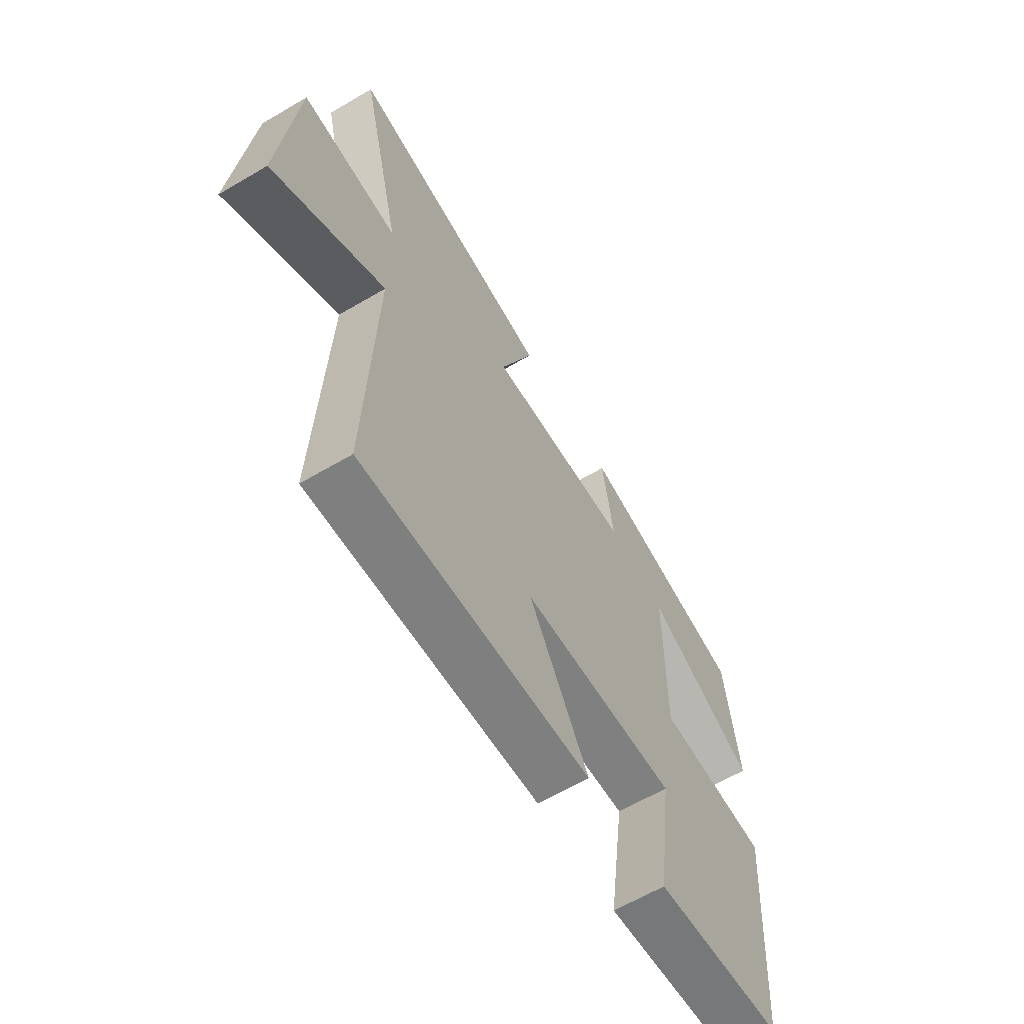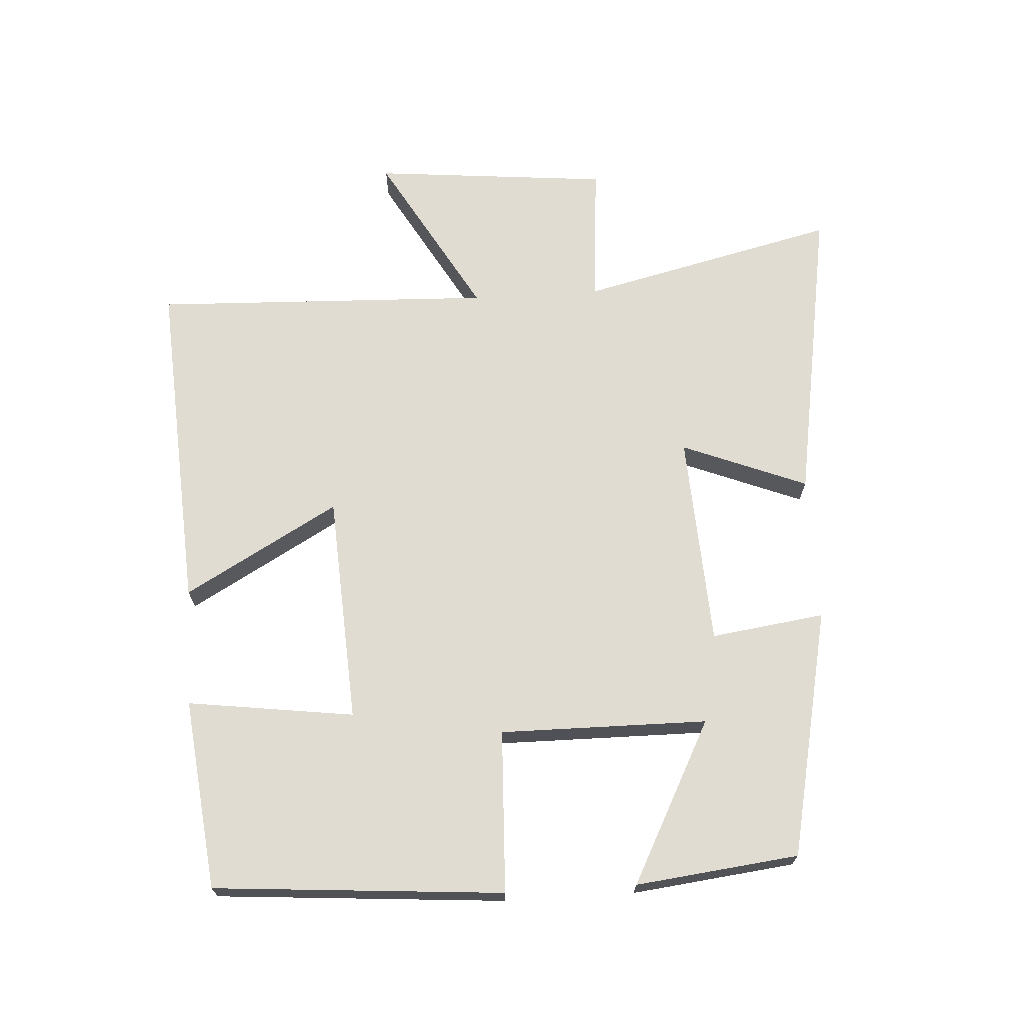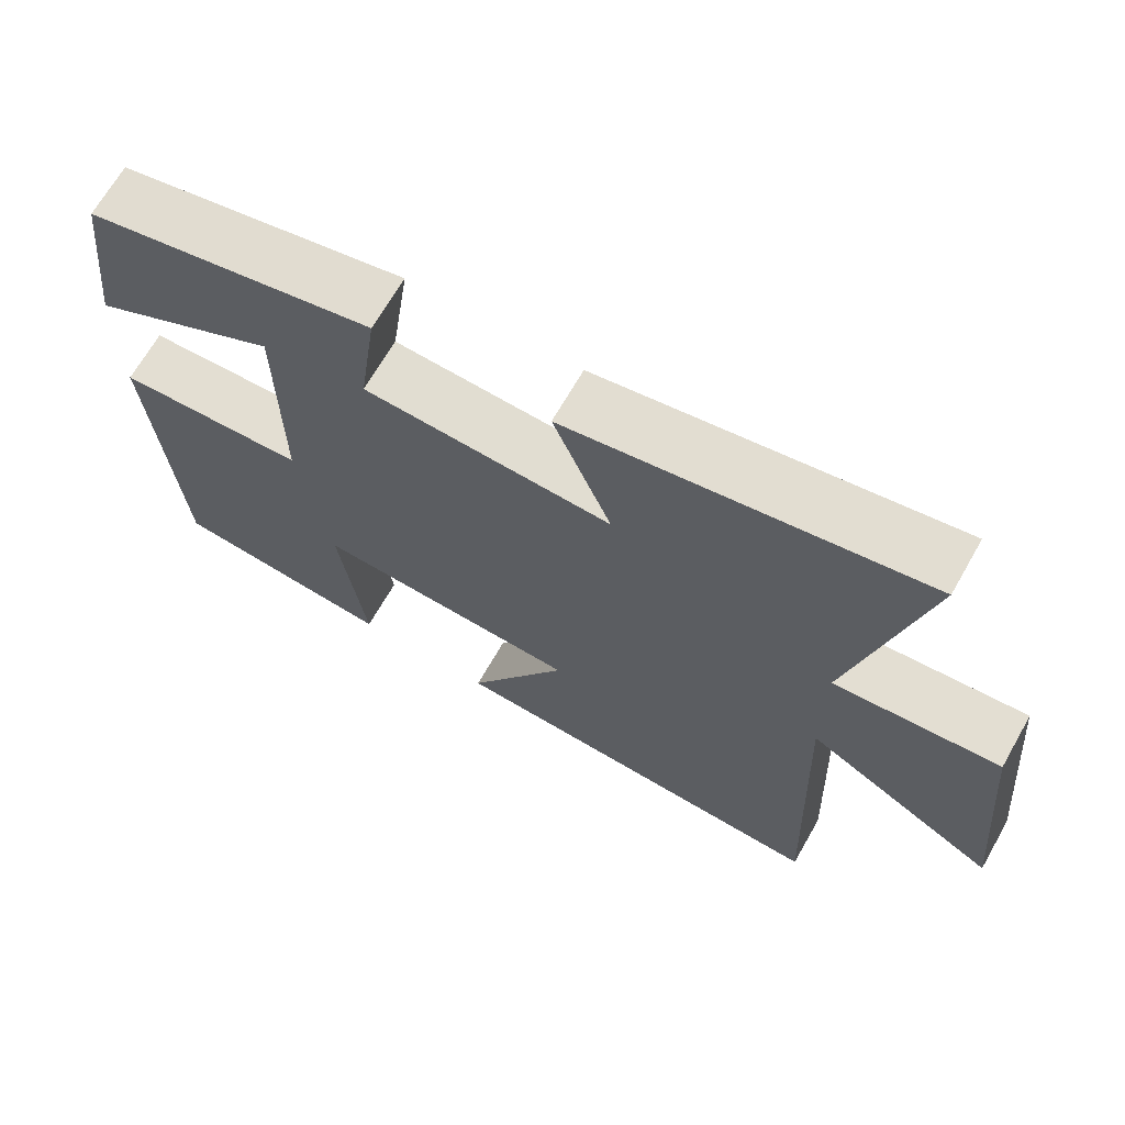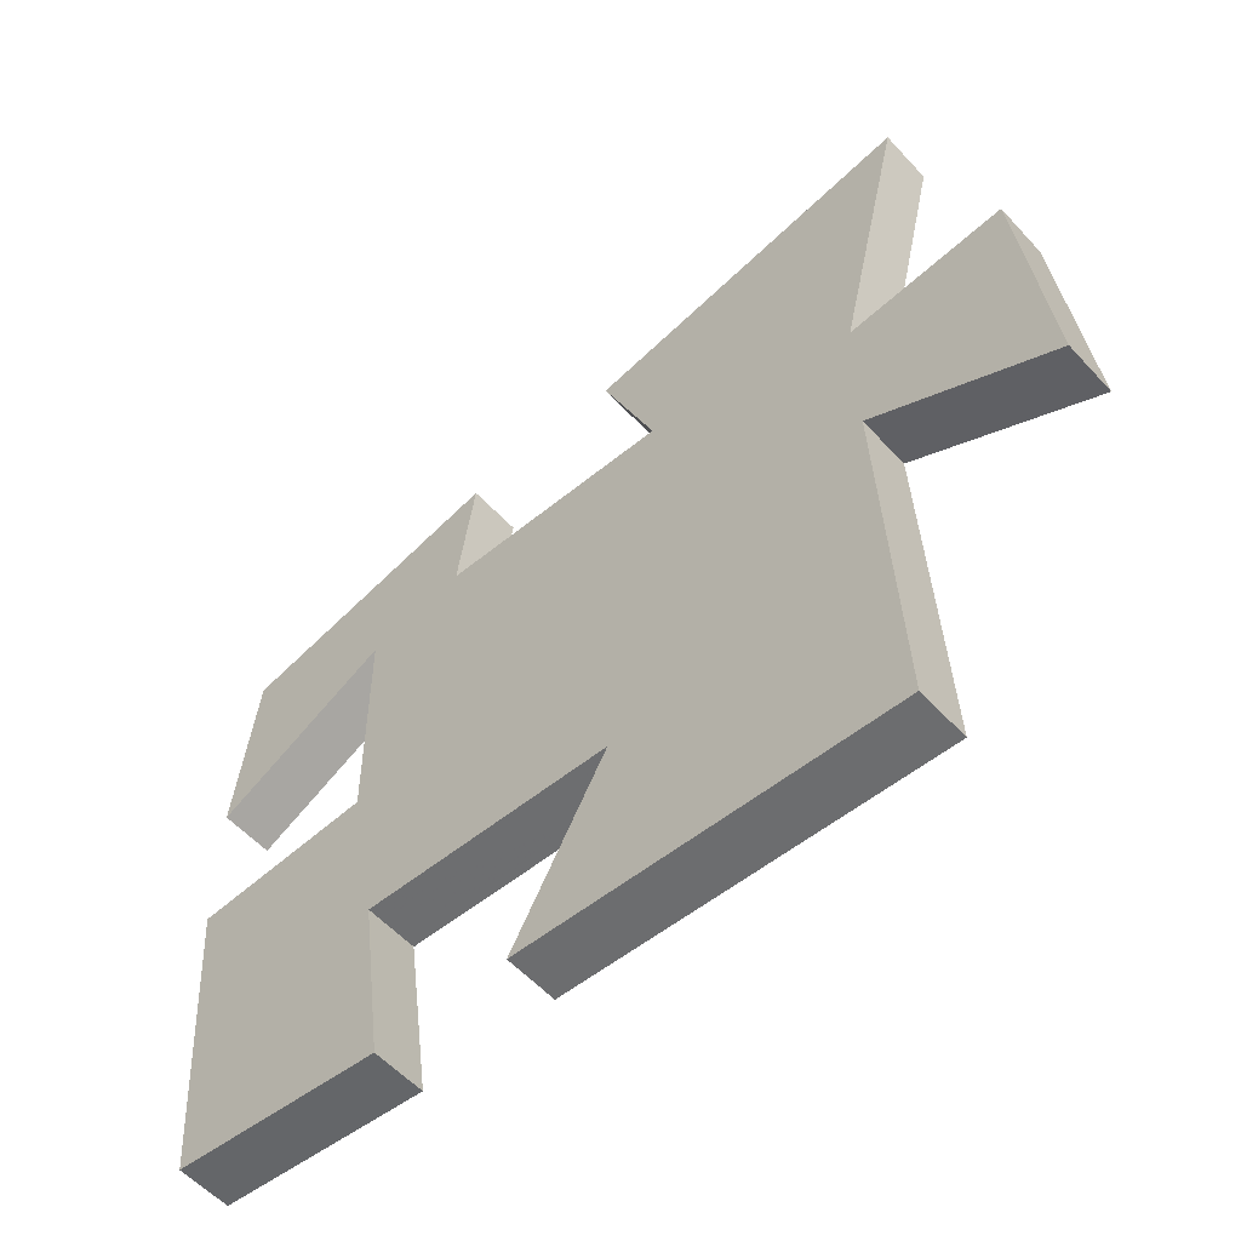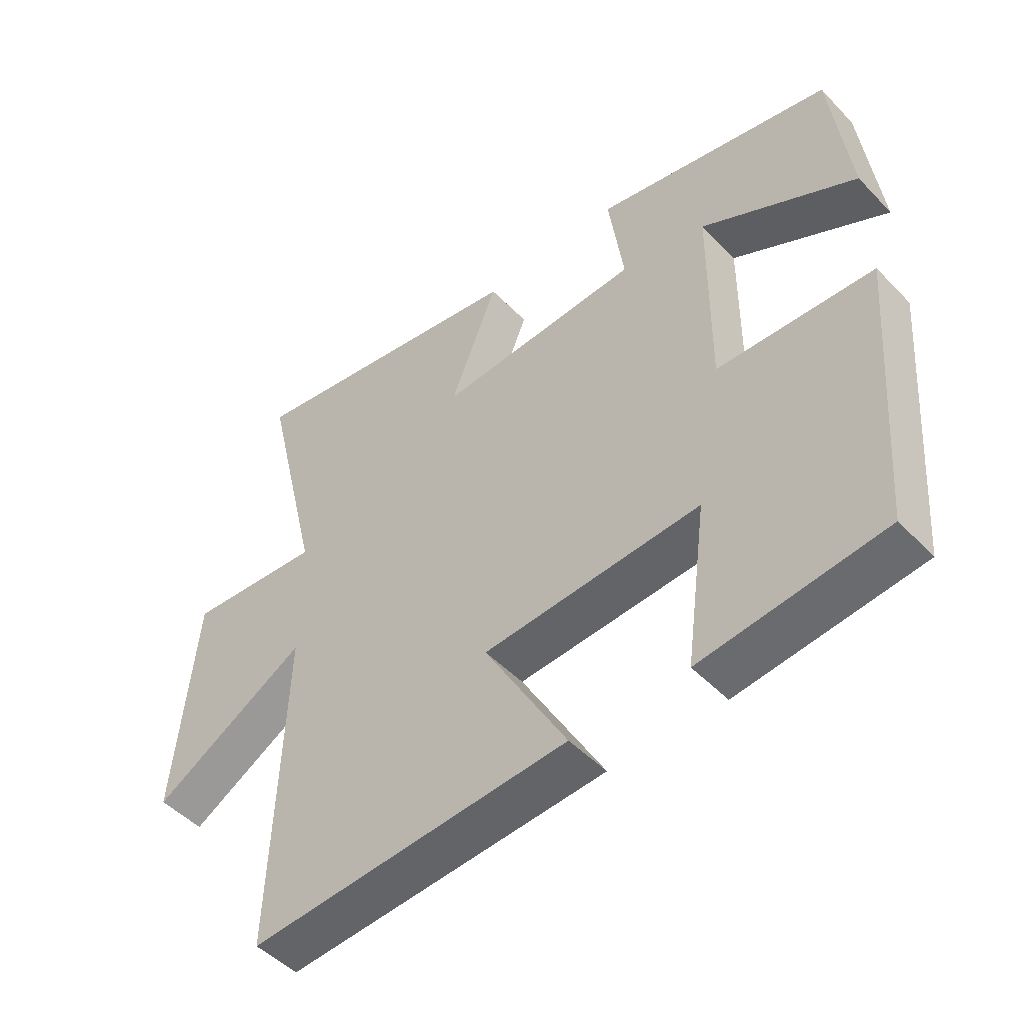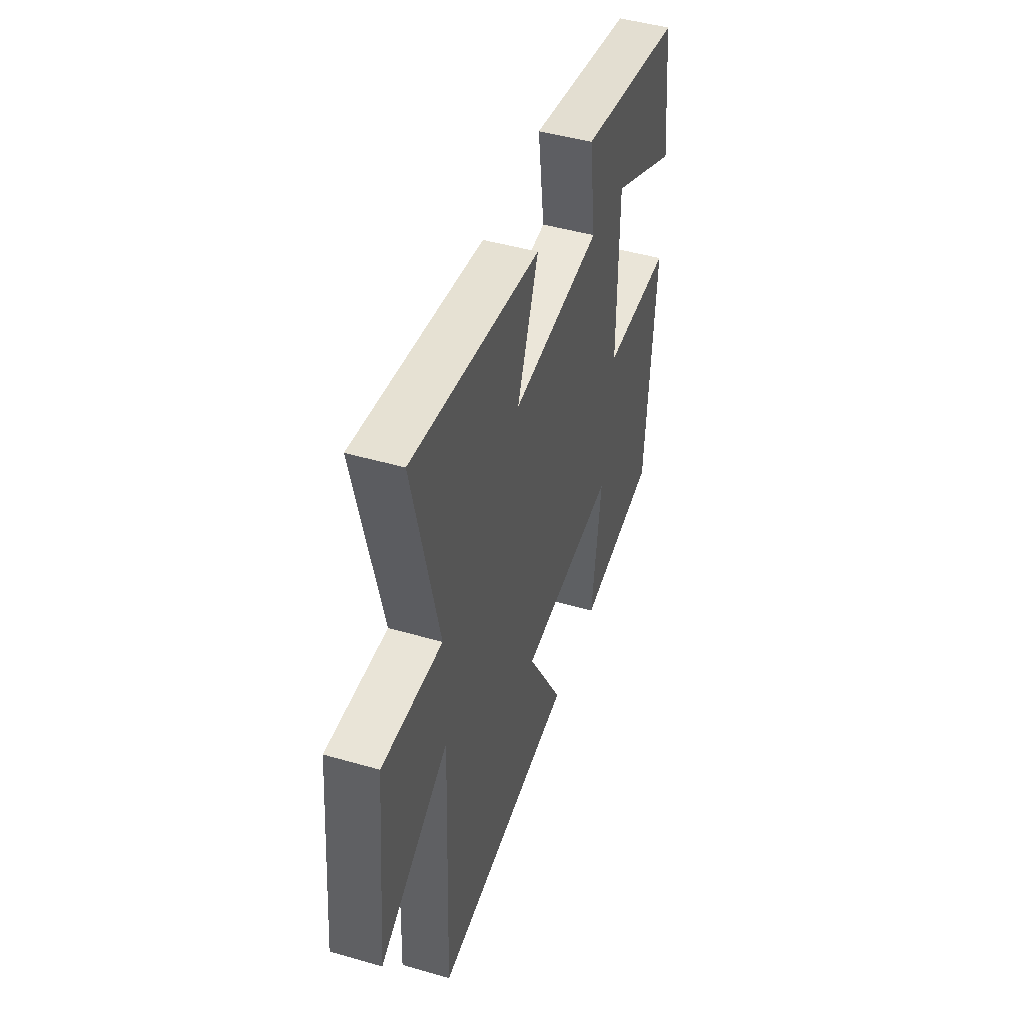
<metadata>
{"format":"obj","ext":"obj","renderer":"f3d","projection":"perspective","resolution":1024,"background":"white","views":[{"elev":-62.7,"azim":120.8,"up":"+Z"},{"elev":69.2,"azim":-93.5,"up":"+Y"},{"elev":67.7,"azim":29.7,"up":"+Z"},{"elev":-56.6,"azim":41.9,"up":"+Z"},{"elev":-48.7,"azim":-138.6,"up":"+Z"},{"elev":46.8,"azim":108.1,"up":"+Z"}]}
</metadata>
<code>
v -0.466 0.07 -0.467
v -0.5 0.07 -0.026
v -0.252 0.07 -0.016
v -0.254 0.07 0.3
v -0.5 0.07 0.172
v -0.471 0.07 0.42
v -0.093 0.07 0.5
v -0.117 0.07 0.327
v 0.207 0.07 0.309
v 0.131 0.07 0.5
v 0.593 0.07 0.577
v 0.5 0.07 0.186
v 0.715 0.07 0.203
v 0.749 0.07 -0.157
v 0.5 0.07 -0.014
v 0.519 0.07 -0.532
v 0.006 0.07 -0.5
v 0.138 0.07 -0.266
v -0.21 0.07 -0.246
v -0.176 0.07 -0.5
v -0.466 0 -0.467
v -0.5 0 -0.026
v -0.252 0 -0.016
v -0.254 0 0.3
v -0.5 0 0.172
v -0.471 0 0.42
v -0.093 0 0.5
v -0.117 0 0.327
v 0.207 0 0.309
v 0.131 0 0.5
v 0.593 0 0.577
v 0.5 0 0.186
v 0.715 0 0.203
v 0.749 0 -0.157
v 0.5 0 -0.014
v 0.519 0 -0.532
v 0.006 0 -0.5
v 0.138 0 -0.266
v -0.21 0 -0.246
v -0.176 0 -0.5
f 19 20 1 2
f 18 19 2 3
f 15 16 17 18
f 15 18 3 4
f 12 13 14 15
f 12 15 4
f 9 10 11 12
f 8 9 12 4
f 7 8 4
f 4 5 6 7
f 22 21 40 39
f 23 22 39 38
f 38 37 36 35
f 24 23 38 35
f 35 34 33 32
f 24 35 32
f 32 31 30 29
f 24 32 29 28
f 24 28 27
f 27 26 25 24
f 1 21 22 2
f 2 22 23 3
f 3 23 24 4
f 4 24 25 5
f 5 25 26 6
f 6 26 27 7
f 7 27 28 8
f 8 28 29 9
f 9 29 30 10
f 10 30 31 11
f 11 31 32 12
f 12 32 33 13
f 13 33 34 14
f 14 34 35 15
f 15 35 36 16
f 16 36 37 17
f 17 37 38 18
f 18 38 39 19
f 19 39 40 20
f 20 40 21 1

</code>
